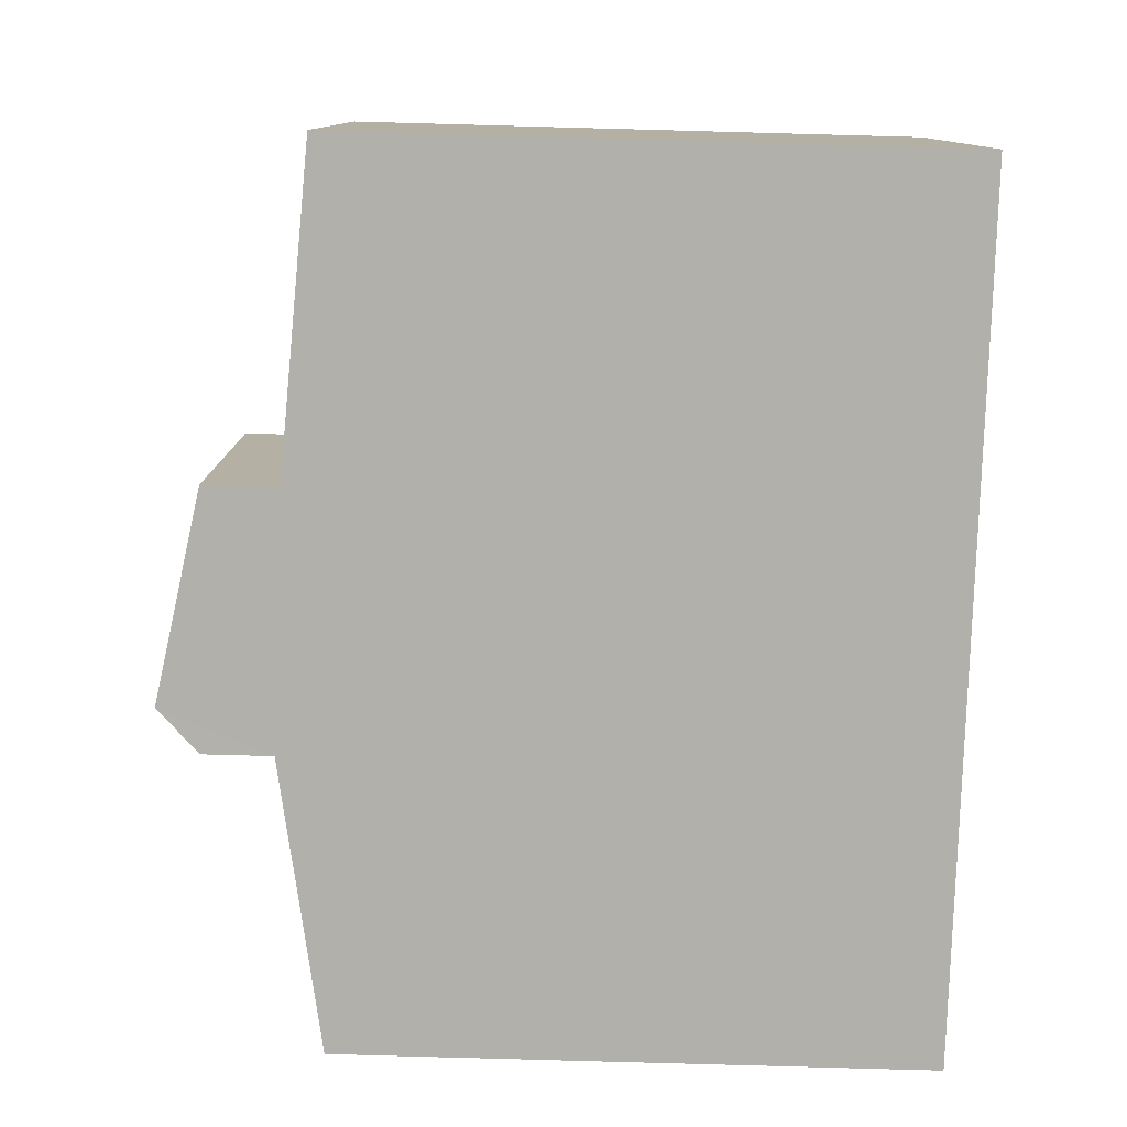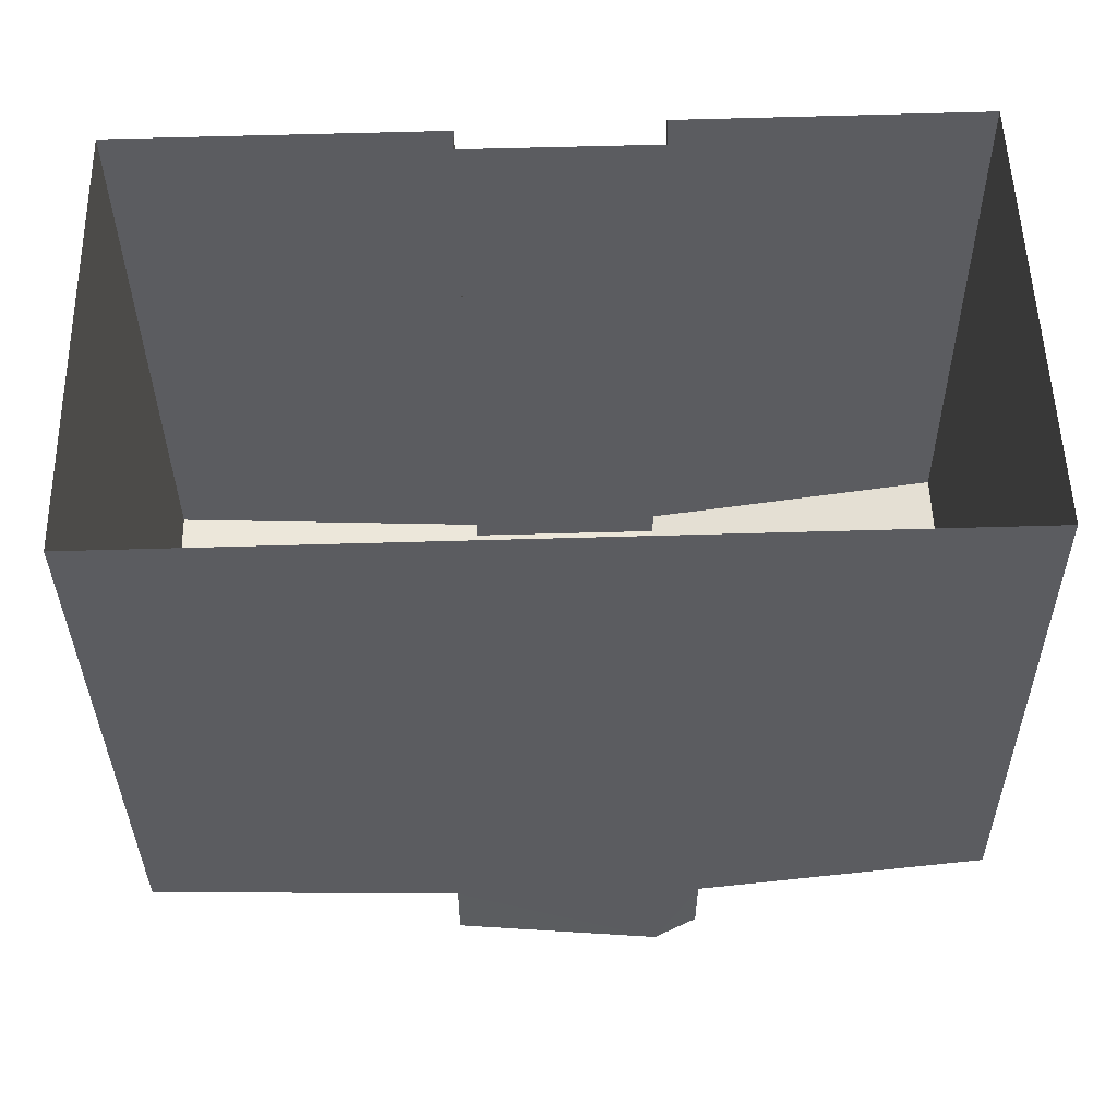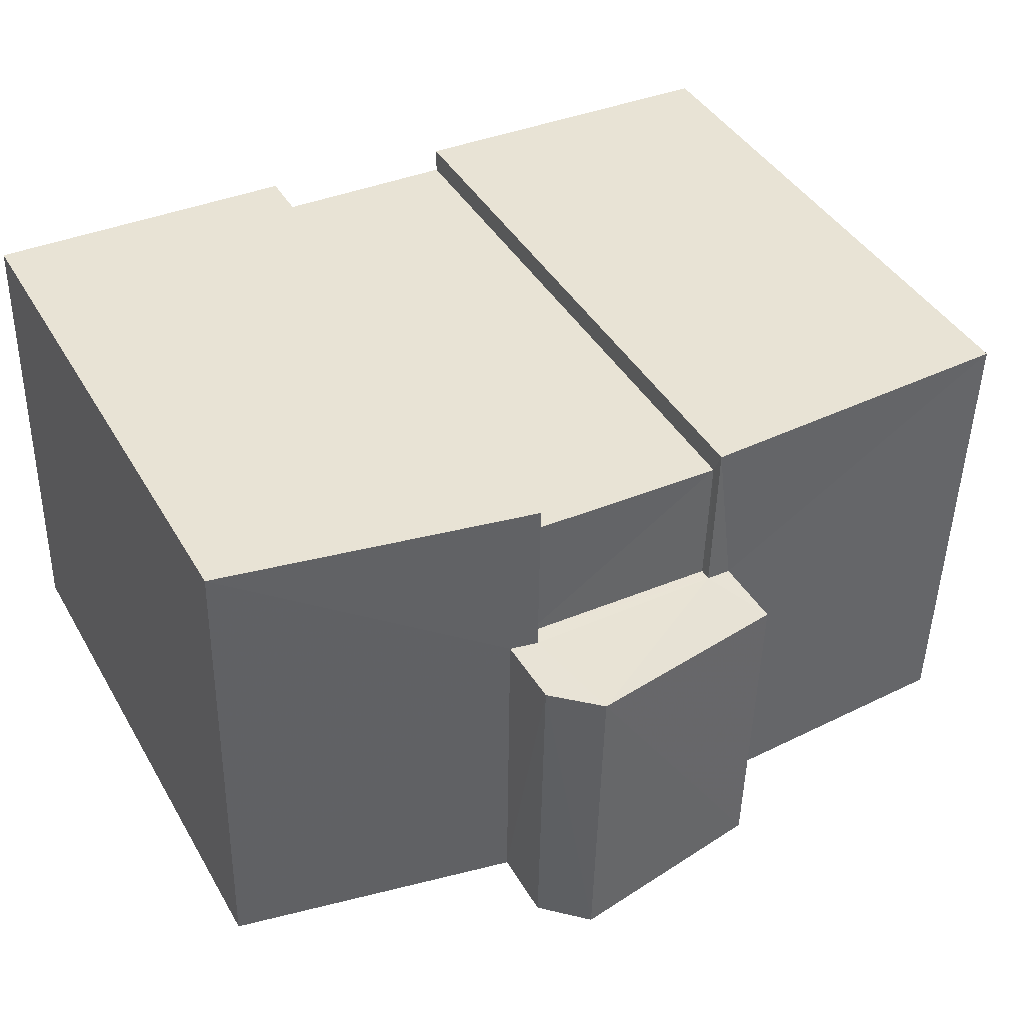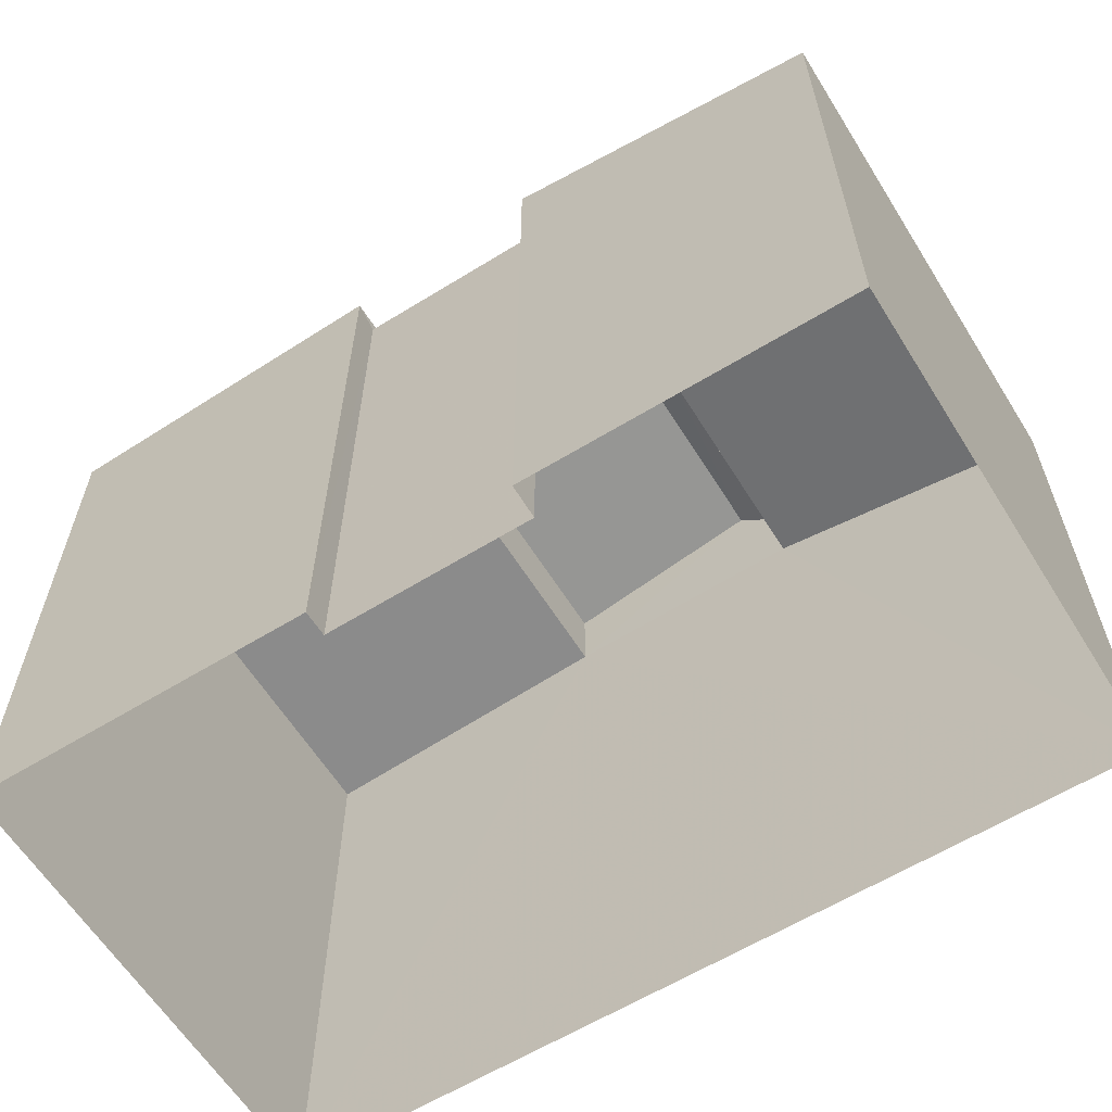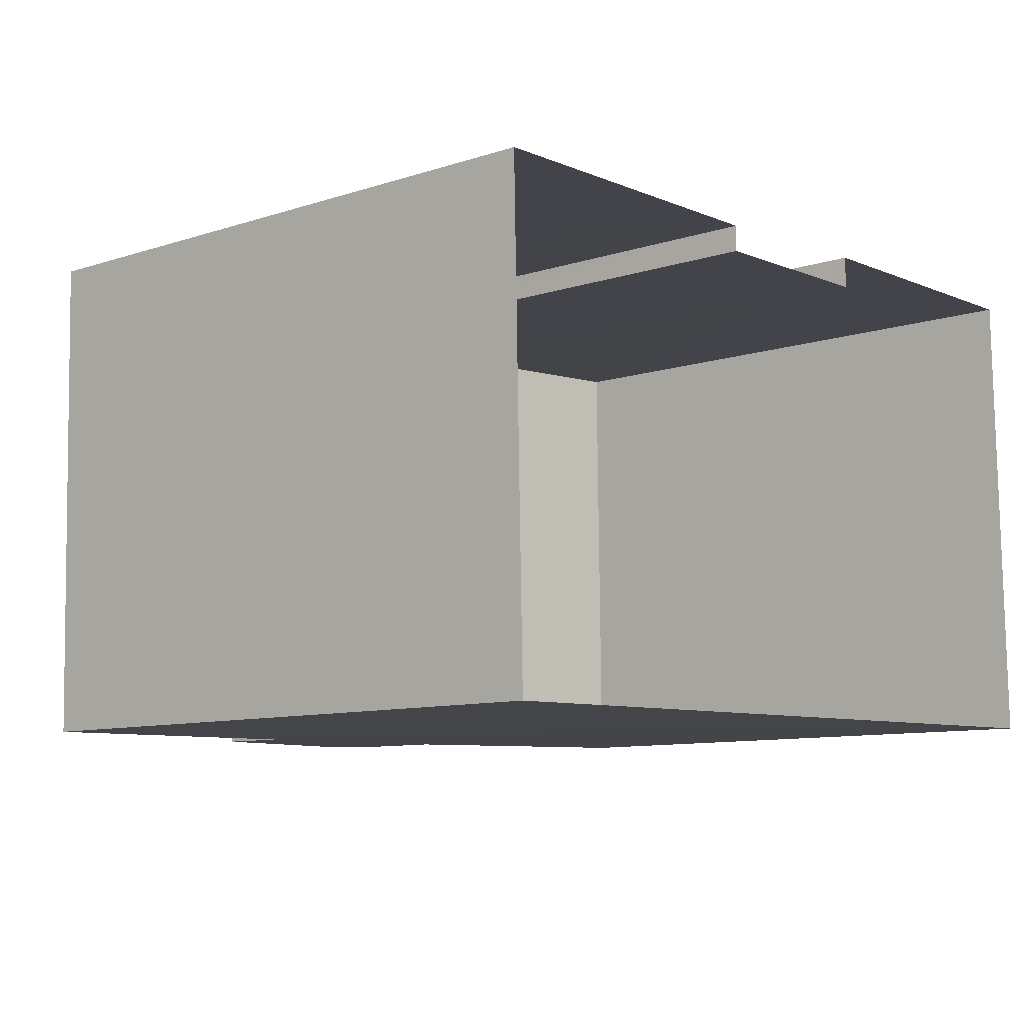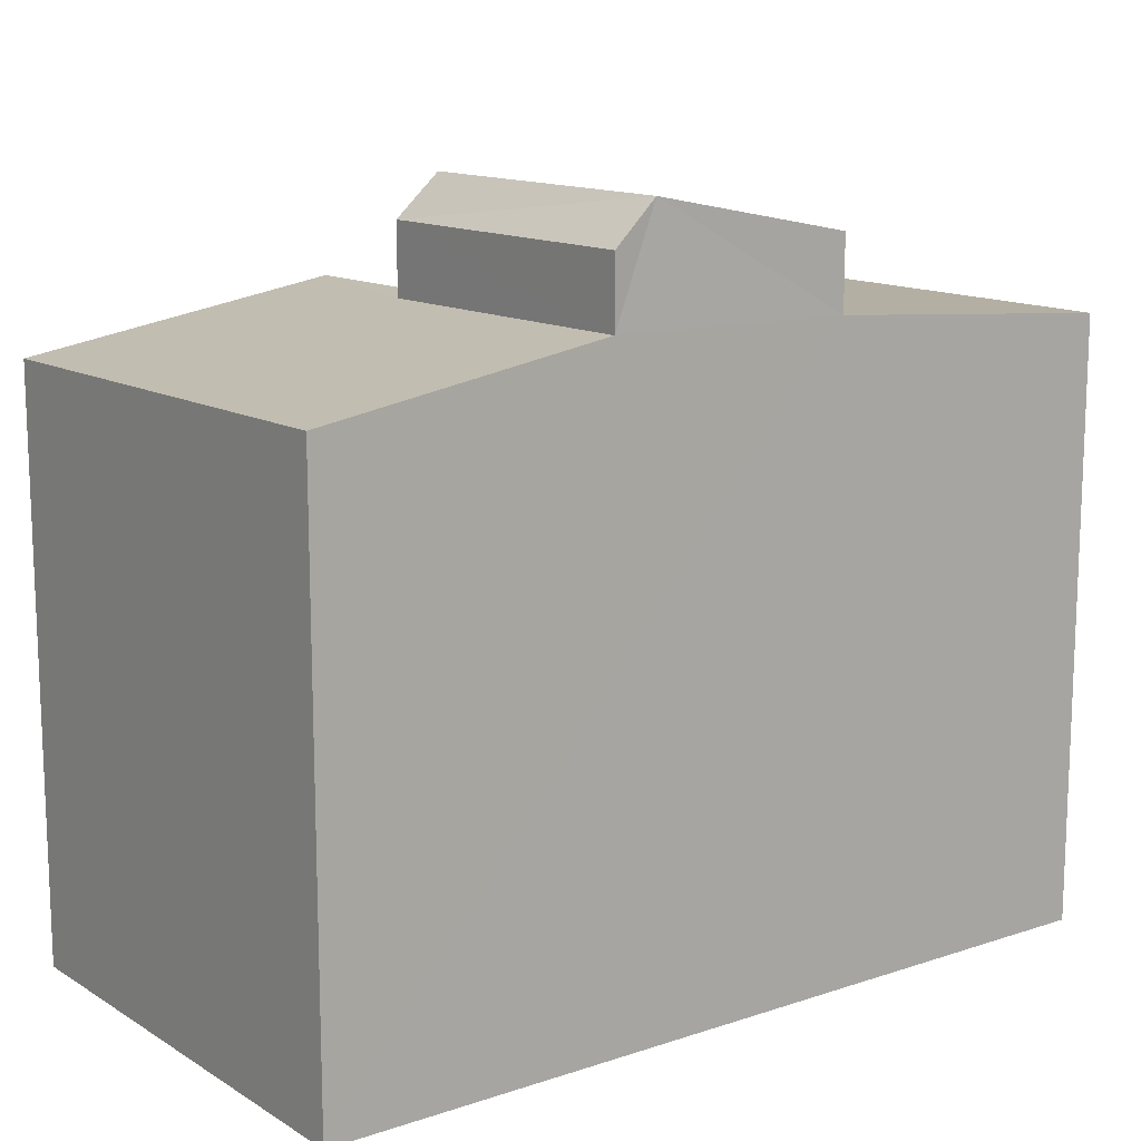
<metadata>
{"format":"obj","ext":"obj","renderer":"f3d","projection":"perspective","resolution":1024,"background":"white","views":[{"elev":-79.9,"azim":88.4,"up":"+Y"},{"elev":-35.4,"azim":-179.5,"up":"+Y"},{"elev":41.3,"azim":-27.8,"up":"+Y"},{"elev":-61.4,"azim":-149.5,"up":"+Z"},{"elev":-9.6,"azim":130.3,"up":"+Y"},{"elev":13.2,"azim":-38.2,"up":"+Z"}]}
</metadata>
<code>
v -3.725e+05 -1.04e+05 30.01
v -3.725e+05 -1.04e+05 30.01
v -3.725e+05 -1.04e+05 30.01
v -3.725e+05 -1.04e+05 30.01
v -3.725e+05 -1.04e+05 30.01
v -3.725e+05 -1.04e+05 30.01
v -3.725e+05 -1.04e+05 30.01
v -3.725e+05 -1.04e+05 30.01
v -3.725e+05 -1.04e+05 40.25
v -3.725e+05 -1.04e+05 39.45
v -3.725e+05 -1.04e+05 39.5
v -3.725e+05 -1.04e+05 40.29
v -3.725e+05 -1.04e+05 40.3
v -3.725e+05 -1.04e+05 40.32
v -3.725e+05 -1.04e+05 40.04
v -3.725e+05 -1.04e+05 40.04
v -3.725e+05 -1.04e+05 40.04
v -3.725e+05 -1.04e+05 40.04
v -3.725e+05 -1.04e+05 40.22
v -3.725e+05 -1.04e+05 39.86
v -3.725e+05 -1.04e+05 40.22
v -3.725e+05 -1.04e+05 40.25
v -3.725e+05 -1.04e+05 40.25
v -3.725e+05 -1.04e+05 39.86
v -3.725e+05 -1.04e+05 41.4
v -3.725e+05 -1.04e+05 41.4
v -3.725e+05 -1.04e+05 42.07
v -3.725e+05 -1.04e+05 42.07
v -3.725e+05 -1.04e+05 41.4
v -3.725e+05 -1.04e+05 41.4
f 1 2 3
f 2 4 3
f 1 3 5
f 6 7 8
f 6 4 7
f 3 4 6
f 9 10 11
f 11 12 9
f 13 10 9
f 14 13 9
f 15 16 17
f 15 18 16
f 19 20 21
f 22 21 23
f 23 21 24
f 21 20 24
f 25 26 27
f 28 25 27
f 29 30 28
f 27 29 28
f 19 25 28
f 20 19 2
f 28 30 12
f 4 12 11
f 2 19 4
f 19 28 12
f 4 19 12
f 21 26 25
f 19 21 25
f 5 16 23
f 23 16 22
f 5 3 16
f 22 16 18
f 6 8 17
f 8 13 17
f 17 14 15
f 17 13 14
f 10 8 7
f 10 13 8
f 18 15 22
f 26 21 22
f 14 9 29
f 22 15 14
f 26 22 27
f 14 29 27
f 22 14 27
f 6 16 3
f 6 17 16
f 10 7 4
f 11 10 4
f 20 2 1
f 24 20 1
f 12 30 29
f 9 12 29
f 24 1 5
f 23 24 5

</code>
